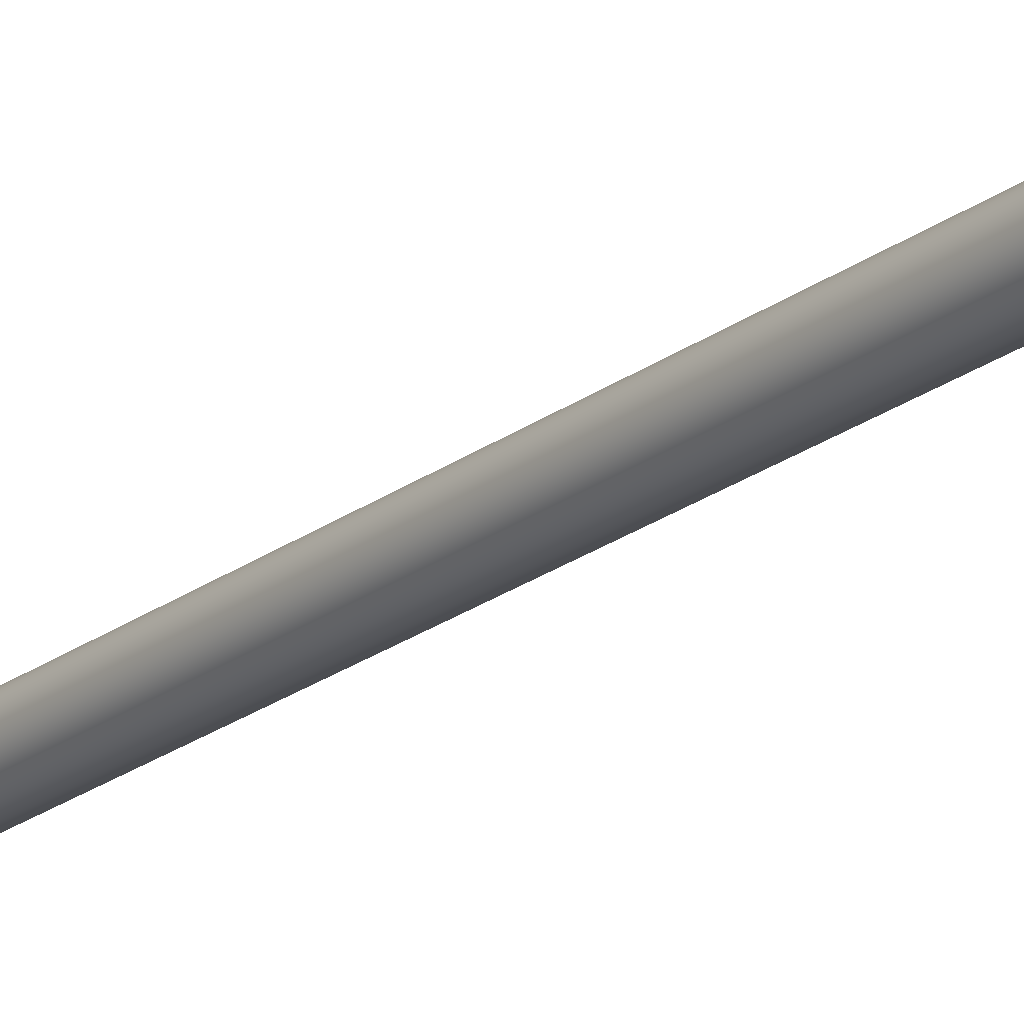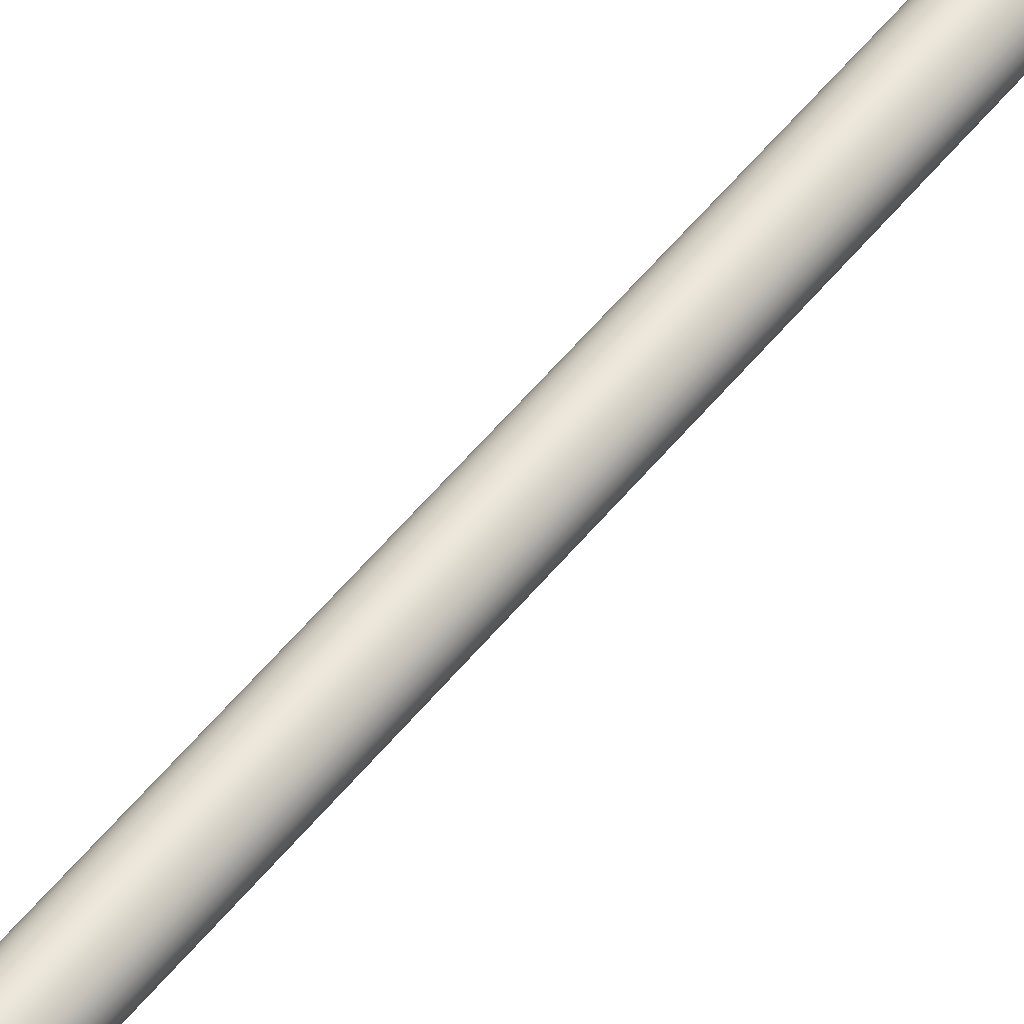
<metadata>
{"format":"obj","ext":"obj","renderer":"f3d","projection":"perspective","resolution":1024,"background":"white","views":[{"elev":-21.8,"azim":-37.5,"up":"+Y"},{"elev":53.8,"azim":37.7,"up":"+Y"}]}
</metadata>
<code>
o Cylinder
v -0.0002975 -0.1 8
v 0.01921 -0.09808 8
v 0.03797 -0.09239 8
v 0.05526 -0.08315 8
v 0.07041 -0.07071 8
v 0.08285 -0.05556 8
v 0.09209 -0.03827 8
v 0.09778 -0.01951 8
v 0.0997 8.821e-16 8
v 0.09778 0.01951 8
v 0.09209 0.03827 8
v 0.08285 0.05556 8
v 0.07041 0.07071 8
v 0.05526 0.08315 8
v 0.03797 0.09239 8
v 0.01921 0.09808 8
v -0.0002975 0.1 8
v -0.01981 0.09808 8
v -0.03857 0.09239 8
v -0.05585 0.08315 8
v -0.07101 0.07071 8
v -0.08344 0.05556 8
v -0.09269 0.03827 8
v -0.09838 0.01951 8
v -0.1003 9.065e-16 8
v -0.09838 -0.01951 8
v -0.09269 -0.03827 8
v -0.08344 -0.05556 8
v -0.07101 -0.07071 8
v -0.05585 -0.08315 8
v -0.03857 -0.09239 8
v -0.01981 -0.09808 8
v -0.0002975 -0.1 8
v -0.0002975 -0.1 0
v 0.01921 -0.09808 0
v 0.03797 -0.09239 0
v 0.05526 -0.08315 0
v 0.07041 -0.07071 0
v 0.08285 -0.05556 0
v 0.09209 -0.03827 0
v 0.09778 -0.01951 0
v 0.0997 -8.943e-16 0
v 0.09778 0.01951 0
v 0.09209 0.03827 0
v 0.08285 0.05556 0
v 0.07041 0.07071 0
v 0.05526 0.08315 0
v 0.03797 0.09239 0
v 0.01921 0.09808 0
v -0.0002975 0.1 0
v -0.01981 0.09808 0
v -0.03857 0.09239 0
v -0.05585 0.08315 0
v -0.07101 0.07071 0
v -0.08344 0.05556 0
v -0.09269 0.03827 0
v -0.09838 0.01951 0
v -0.1003 -8.698e-16 0
v -0.09838 -0.01951 0
v -0.09269 -0.03827 0
v -0.08344 -0.05556 0
v -0.07101 -0.07071 0
v -0.05585 -0.08315 0
v -0.03857 -0.09239 0
v -0.01981 -0.09808 0
v -0.0002975 -0.1 0
v -0.0002975 8.882e-16 8
v -0.0002975 8.882e-16 8
v -0.0002975 8.882e-16 8
v -0.0002975 8.882e-16 8
v -0.0002975 8.882e-16 8
v -0.0002975 8.882e-16 8
v -0.0002975 8.882e-16 8
v -0.0002975 8.882e-16 8
v -0.0002975 8.882e-16 8
v -0.0002975 8.882e-16 8
v -0.0002975 8.882e-16 8
v -0.0002975 8.882e-16 8
v -0.0002975 8.882e-16 8
v -0.0002975 8.882e-16 8
v -0.0002975 8.882e-16 8
v -0.0002975 8.882e-16 8
v -0.0002975 8.882e-16 8
v -0.0002975 8.882e-16 8
v -0.0002975 8.882e-16 8
v -0.0002975 8.882e-16 8
v -0.0002975 8.882e-16 8
v -0.0002975 8.882e-16 8
v -0.0002975 8.882e-16 8
v -0.0002975 8.882e-16 8
v -0.0002975 8.882e-16 8
v -0.0002975 8.882e-16 8
v -0.0002975 8.882e-16 8
v -0.0002975 8.882e-16 8
v -0.0002975 8.882e-16 8
v -0.0002975 8.882e-16 8
v -0.0002975 8.882e-16 8
v -0.0002975 8.882e-16 8
v -0.0002975 -0.1 8
v 0.01921 -0.09808 8
v 0.03797 -0.09239 8
v 0.05526 -0.08315 8
v 0.07041 -0.07071 8
v 0.08285 -0.05556 8
v 0.09209 -0.03827 8
v 0.09778 -0.01951 8
v 0.0997 8.821e-16 8
v 0.09778 0.01951 8
v 0.09209 0.03827 8
v 0.08285 0.05556 8
v 0.07041 0.07071 8
v 0.05526 0.08315 8
v 0.03797 0.09239 8
v 0.01921 0.09808 8
v -0.0002975 0.1 8
v -0.01981 0.09808 8
v -0.03857 0.09239 8
v -0.05585 0.08315 8
v -0.07101 0.07071 8
v -0.08344 0.05556 8
v -0.09269 0.03827 8
v -0.09838 0.01951 8
v -0.1003 9.065e-16 8
v -0.09838 -0.01951 8
v -0.09269 -0.03827 8
v -0.08344 -0.05556 8
v -0.07101 -0.07071 8
v -0.05585 -0.08315 8
v -0.03857 -0.09239 8
v -0.01981 -0.09808 8
v -0.0002975 -0.1 8
v -0.0002975 -8.882e-16 0
v -0.0002975 -8.882e-16 0
v -0.0002975 -8.882e-16 0
v -0.0002975 -8.882e-16 0
v -0.0002975 -8.882e-16 0
v -0.0002975 -8.882e-16 0
v -0.0002975 -8.882e-16 0
v -0.0002975 -8.882e-16 0
v -0.0002975 -8.882e-16 0
v -0.0002975 -8.882e-16 0
v -0.0002975 -8.882e-16 0
v -0.0002975 -8.882e-16 0
v -0.0002975 -8.882e-16 0
v -0.0002975 -8.882e-16 0
v -0.0002975 -8.882e-16 0
v -0.0002975 -8.882e-16 0
v -0.0002975 -8.882e-16 0
v -0.0002975 -8.882e-16 0
v -0.0002975 -8.882e-16 0
v -0.0002975 -8.882e-16 0
v -0.0002975 -8.882e-16 0
v -0.0002975 -8.882e-16 0
v -0.0002975 -8.882e-16 0
v -0.0002975 -8.882e-16 0
v -0.0002975 -8.882e-16 0
v -0.0002975 -8.882e-16 0
v -0.0002975 -8.882e-16 0
v -0.0002975 -8.882e-16 0
v -0.0002975 -8.882e-16 0
v -0.0002975 -8.882e-16 0
v -0.0002975 -8.882e-16 0
v -0.0002975 -8.882e-16 0
v -0.0002975 -0.1 0
v 0.01921 -0.09808 0
v 0.03797 -0.09239 0
v 0.05526 -0.08315 0
v 0.07041 -0.07071 0
v 0.08285 -0.05556 0
v 0.09209 -0.03827 0
v 0.09778 -0.01951 0
v 0.0997 -8.943e-16 0
v 0.09778 0.01951 0
v 0.09209 0.03827 0
v 0.08285 0.05556 0
v 0.07041 0.07071 0
v 0.05526 0.08315 0
v 0.03797 0.09239 0
v 0.01921 0.09808 0
v -0.0002975 0.1 0
v -0.01981 0.09808 0
v -0.03857 0.09239 0
v -0.05585 0.08315 0
v -0.07101 0.07071 0
v -0.08344 0.05556 0
v -0.09269 0.03827 0
v -0.09838 0.01951 0
v -0.1003 -8.698e-16 0
v -0.09838 -0.01951 0
v -0.09269 -0.03827 0
v -0.08344 -0.05556 0
v -0.07101 -0.07071 0
v -0.05585 -0.08315 0
v -0.03857 -0.09239 0
v -0.01981 -0.09808 0
v -0.0002975 -0.1 0
f 1 34 2
f 34 35 2
f 2 35 3
f 35 36 3
f 3 36 4
f 36 37 4
f 4 37 5
f 37 38 5
f 5 38 6
f 38 39 6
f 6 39 7
f 39 40 7
f 7 40 8
f 40 41 8
f 8 41 9
f 41 42 9
f 9 42 10
f 42 43 10
f 10 43 11
f 43 44 11
f 11 44 12
f 44 45 12
f 12 45 13
f 45 46 13
f 13 46 14
f 46 47 14
f 14 47 15
f 47 48 15
f 15 48 16
f 48 49 16
f 16 49 17
f 49 50 17
f 17 50 18
f 50 51 18
f 18 51 19
f 51 52 19
f 19 52 20
f 52 53 20
f 20 53 21
f 53 54 21
f 21 54 22
f 54 55 22
f 22 55 23
f 55 56 23
f 23 56 24
f 56 57 24
f 24 57 25
f 57 58 25
f 25 58 26
f 58 59 26
f 26 59 27
f 59 60 27
f 27 60 28
f 60 61 28
f 28 61 29
f 61 62 29
f 29 62 30
f 62 63 30
f 30 63 31
f 63 64 31
f 31 64 32
f 64 65 32
f 32 65 33
f 65 66 33
f 99 100 67
f 100 101 68
f 101 102 69
f 102 103 70
f 103 104 71
f 104 105 72
f 105 106 73
f 106 107 74
f 107 108 75
f 108 109 76
f 109 110 77
f 110 111 78
f 111 112 79
f 112 113 80
f 113 114 81
f 114 115 82
f 115 116 83
f 116 117 84
f 117 118 85
f 118 119 86
f 119 120 87
f 120 121 88
f 121 122 89
f 122 123 90
f 123 124 91
f 124 125 92
f 125 126 93
f 126 127 94
f 127 128 95
f 128 129 96
f 129 130 97
f 130 131 98
f 165 164 132
f 166 165 133
f 167 166 134
f 168 167 135
f 169 168 136
f 170 169 137
f 171 170 138
f 172 171 139
f 173 172 140
f 174 173 141
f 175 174 142
f 176 175 143
f 177 176 144
f 178 177 145
f 179 178 146
f 180 179 147
f 181 180 148
f 182 181 149
f 183 182 150
f 184 183 151
f 185 184 152
f 186 185 153
f 187 186 154
f 188 187 155
f 189 188 156
f 190 189 157
f 191 190 158
f 192 191 159
f 193 192 160
f 194 193 161
f 195 194 162
f 196 195 163
o Cylinder
v 0 0.5 8.05
v 0.009755 0.5 8.049
v 0.01913 0.5 8.046
v 0.02778 0.5 8.042
v 0.03536 0.5 8.035
v 0.04157 0.5 8.028
v 0.04619 0.5 8.019
v 0.04904 0.5 8.01
v 0.05 0.5 8
v 0.04904 0.5 7.99
v 0.04619 0.5 7.981
v 0.04157 0.5 7.972
v 0.03536 0.5 7.965
v 0.02778 0.5 7.958
v 0.01913 0.5 7.954
v 0.009755 0.5 7.951
v 6.123e-18 0.5 7.95
v -0.009755 0.5 7.951
v -0.01913 0.5 7.954
v -0.02778 0.5 7.958
v -0.03536 0.5 7.965
v -0.04157 0.5 7.972
v -0.04619 0.5 7.981
v -0.04904 0.5 7.99
v -0.05 0.5 8
v -0.04904 0.5 8.01
v -0.04619 0.5 8.019
v -0.04157 0.5 8.028
v -0.03536 0.5 8.035
v -0.02778 0.5 8.042
v -0.01913 0.5 8.046
v -0.009755 0.5 8.049
v -1.225e-17 0.5 8.05
v 0 -0.5 8.05
v 0.009755 -0.5 8.049
v 0.01913 -0.5 8.046
v 0.02778 -0.5 8.042
v 0.03536 -0.5 8.035
v 0.04157 -0.5 8.028
v 0.04619 -0.5 8.019
v 0.04904 -0.5 8.01
v 0.05 -0.5 8
v 0.04904 -0.5 7.99
v 0.04619 -0.5 7.981
v 0.04157 -0.5 7.972
v 0.03536 -0.5 7.965
v 0.02778 -0.5 7.958
v 0.01913 -0.5 7.954
v 0.009755 -0.5 7.951
v 6.123e-18 -0.5 7.95
v -0.009755 -0.5 7.951
v -0.01913 -0.5 7.954
v -0.02778 -0.5 7.958
v -0.03536 -0.5 7.965
v -0.04157 -0.5 7.972
v -0.04619 -0.5 7.981
v -0.04904 -0.5 7.99
v -0.05 -0.5 8
v -0.04904 -0.5 8.01
v -0.04619 -0.5 8.019
v -0.04157 -0.5 8.028
v -0.03536 -0.5 8.035
v -0.02778 -0.5 8.042
v -0.01913 -0.5 8.046
v -0.009755 -0.5 8.049
v -1.225e-17 -0.5 8.05
v 0 0.5 8
v 0 0.5 8
v 0 0.5 8
v 0 0.5 8
v 0 0.5 8
v 0 0.5 8
v 0 0.5 8
v 0 0.5 8
v 0 0.5 8
v 0 0.5 8
v 0 0.5 8
v 0 0.5 8
v 0 0.5 8
v 0 0.5 8
v 0 0.5 8
v 0 0.5 8
v 0 0.5 8
v 0 0.5 8
v 0 0.5 8
v 0 0.5 8
v 0 0.5 8
v 0 0.5 8
v 0 0.5 8
v 0 0.5 8
v 0 0.5 8
v 0 0.5 8
v 0 0.5 8
v 0 0.5 8
v 0 0.5 8
v 0 0.5 8
v 0 0.5 8
v 0 0.5 8
v 0 0.5 8.05
v 0.009755 0.5 8.049
v 0.01913 0.5 8.046
v 0.02778 0.5 8.042
v 0.03536 0.5 8.035
v 0.04157 0.5 8.028
v 0.04619 0.5 8.019
v 0.04904 0.5 8.01
v 0.05 0.5 8
v 0.04904 0.5 7.99
v 0.04619 0.5 7.981
v 0.04157 0.5 7.972
v 0.03536 0.5 7.965
v 0.02778 0.5 7.958
v 0.01913 0.5 7.954
v 0.009755 0.5 7.951
v 6.123e-18 0.5 7.95
v -0.009755 0.5 7.951
v -0.01913 0.5 7.954
v -0.02778 0.5 7.958
v -0.03536 0.5 7.965
v -0.04157 0.5 7.972
v -0.04619 0.5 7.981
v -0.04904 0.5 7.99
v -0.05 0.5 8
v -0.04904 0.5 8.01
v -0.04619 0.5 8.019
v -0.04157 0.5 8.028
v -0.03536 0.5 8.035
v -0.02778 0.5 8.042
v -0.01913 0.5 8.046
v -0.009755 0.5 8.049
v -1.225e-17 0.5 8.05
v 0 -0.5 8
v 0 -0.5 8
v 0 -0.5 8
v 0 -0.5 8
v 0 -0.5 8
v 0 -0.5 8
v 0 -0.5 8
v 0 -0.5 8
v 0 -0.5 8
v 0 -0.5 8
v 0 -0.5 8
v 0 -0.5 8
v 0 -0.5 8
v 0 -0.5 8
v 0 -0.5 8
v 0 -0.5 8
v 0 -0.5 8
v 0 -0.5 8
v 0 -0.5 8
v 0 -0.5 8
v 0 -0.5 8
v 0 -0.5 8
v 0 -0.5 8
v 0 -0.5 8
v 0 -0.5 8
v 0 -0.5 8
v 0 -0.5 8
v 0 -0.5 8
v 0 -0.5 8
v 0 -0.5 8
v 0 -0.5 8
v 0 -0.5 8
v 0 -0.5 8.05
v 0.009755 -0.5 8.049
v 0.01913 -0.5 8.046
v 0.02778 -0.5 8.042
v 0.03536 -0.5 8.035
v 0.04157 -0.5 8.028
v 0.04619 -0.5 8.019
v 0.04904 -0.5 8.01
v 0.05 -0.5 8
v 0.04904 -0.5 7.99
v 0.04619 -0.5 7.981
v 0.04157 -0.5 7.972
v 0.03536 -0.5 7.965
v 0.02778 -0.5 7.958
v 0.01913 -0.5 7.954
v 0.009755 -0.5 7.951
v 6.123e-18 -0.5 7.95
v -0.009755 -0.5 7.951
v -0.01913 -0.5 7.954
v -0.02778 -0.5 7.958
v -0.03536 -0.5 7.965
v -0.04157 -0.5 7.972
v -0.04619 -0.5 7.981
v -0.04904 -0.5 7.99
v -0.05 -0.5 8
v -0.04904 -0.5 8.01
v -0.04619 -0.5 8.019
v -0.04157 -0.5 8.028
v -0.03536 -0.5 8.035
v -0.02778 -0.5 8.042
v -0.01913 -0.5 8.046
v -0.009755 -0.5 8.049
v -1.225e-17 -0.5 8.05
f 197 230 198
f 230 231 198
f 198 231 199
f 231 232 199
f 199 232 200
f 232 233 200
f 200 233 201
f 233 234 201
f 201 234 202
f 234 235 202
f 202 235 203
f 235 236 203
f 203 236 204
f 236 237 204
f 204 237 205
f 237 238 205
f 205 238 206
f 238 239 206
f 206 239 207
f 239 240 207
f 207 240 208
f 240 241 208
f 208 241 209
f 241 242 209
f 209 242 210
f 242 243 210
f 210 243 211
f 243 244 211
f 211 244 212
f 244 245 212
f 212 245 213
f 245 246 213
f 213 246 214
f 246 247 214
f 214 247 215
f 247 248 215
f 215 248 216
f 248 249 216
f 216 249 217
f 249 250 217
f 217 250 218
f 250 251 218
f 218 251 219
f 251 252 219
f 219 252 220
f 252 253 220
f 220 253 221
f 253 254 221
f 221 254 222
f 254 255 222
f 222 255 223
f 255 256 223
f 223 256 224
f 256 257 224
f 224 257 225
f 257 258 225
f 225 258 226
f 258 259 226
f 226 259 227
f 259 260 227
f 227 260 228
f 260 261 228
f 228 261 229
f 261 262 229
f 295 296 263
f 296 297 264
f 297 298 265
f 298 299 266
f 299 300 267
f 300 301 268
f 301 302 269
f 302 303 270
f 303 304 271
f 304 305 272
f 305 306 273
f 306 307 274
f 307 308 275
f 308 309 276
f 309 310 277
f 310 311 278
f 311 312 279
f 312 313 280
f 313 314 281
f 314 315 282
f 315 316 283
f 316 317 284
f 317 318 285
f 318 319 286
f 319 320 287
f 320 321 288
f 321 322 289
f 322 323 290
f 323 324 291
f 324 325 292
f 325 326 293
f 326 327 294
f 361 360 328
f 362 361 329
f 363 362 330
f 364 363 331
f 365 364 332
f 366 365 333
f 367 366 334
f 368 367 335
f 369 368 336
f 370 369 337
f 371 370 338
f 372 371 339
f 373 372 340
f 374 373 341
f 375 374 342
f 376 375 343
f 377 376 344
f 378 377 345
f 379 378 346
f 380 379 347
f 381 380 348
f 382 381 349
f 383 382 350
f 384 383 351
f 385 384 352
f 386 385 353
f 387 386 354
f 388 387 355
f 389 388 356
f 390 389 357
f 391 390 358
f 392 391 359
o Cylinder
v -0.5 1.11e-16 8.05
v -0.5 0.009755 8.049
v -0.5 0.01913 8.046
v -0.5 0.02778 8.042
v -0.5 0.03536 8.035
v -0.5 0.04157 8.028
v -0.5 0.04619 8.019
v -0.5 0.04904 8.01
v -0.5 0.05 8
v -0.5 0.04904 7.99
v -0.5 0.04619 7.981
v -0.5 0.04157 7.972
v -0.5 0.03536 7.965
v -0.5 0.02778 7.958
v -0.5 0.01913 7.954
v -0.5 0.009755 7.951
v -0.5 1.171e-16 7.95
v -0.5 -0.009755 7.951
v -0.5 -0.01913 7.954
v -0.5 -0.02778 7.958
v -0.5 -0.03536 7.965
v -0.5 -0.04157 7.972
v -0.5 -0.04619 7.981
v -0.5 -0.04904 7.99
v -0.5 -0.05 8
v -0.5 -0.04904 8.01
v -0.5 -0.04619 8.019
v -0.5 -0.04157 8.028
v -0.5 -0.03536 8.035
v -0.5 -0.02778 8.042
v -0.5 -0.01913 8.046
v -0.5 -0.009755 8.049
v -0.5 9.878e-17 8.05
v 0.5 -1.11e-16 8.05
v 0.5 0.009755 8.049
v 0.5 0.01913 8.046
v 0.5 0.02778 8.042
v 0.5 0.03536 8.035
v 0.5 0.04157 8.028
v 0.5 0.04619 8.019
v 0.5 0.04904 8.01
v 0.5 0.05 8
v 0.5 0.04904 7.99
v 0.5 0.04619 7.981
v 0.5 0.04157 7.972
v 0.5 0.03536 7.965
v 0.5 0.02778 7.958
v 0.5 0.01913 7.954
v 0.5 0.009755 7.951
v 0.5 -1.049e-16 7.95
v 0.5 -0.009755 7.951
v 0.5 -0.01913 7.954
v 0.5 -0.02778 7.958
v 0.5 -0.03536 7.965
v 0.5 -0.04157 7.972
v 0.5 -0.04619 7.981
v 0.5 -0.04904 7.99
v 0.5 -0.05 8
v 0.5 -0.04904 8.01
v 0.5 -0.04619 8.019
v 0.5 -0.04157 8.028
v 0.5 -0.03536 8.035
v 0.5 -0.02778 8.042
v 0.5 -0.01913 8.046
v 0.5 -0.009755 8.049
v 0.5 -1.233e-16 8.05
v -0.5 1.11e-16 8
v -0.5 1.11e-16 8
v -0.5 1.11e-16 8
v -0.5 1.11e-16 8
v -0.5 1.11e-16 8
v -0.5 1.11e-16 8
v -0.5 1.11e-16 8
v -0.5 1.11e-16 8
v -0.5 1.11e-16 8
v -0.5 1.11e-16 8
v -0.5 1.11e-16 8
v -0.5 1.11e-16 8
v -0.5 1.11e-16 8
v -0.5 1.11e-16 8
v -0.5 1.11e-16 8
v -0.5 1.11e-16 8
v -0.5 1.11e-16 8
v -0.5 1.11e-16 8
v -0.5 1.11e-16 8
v -0.5 1.11e-16 8
v -0.5 1.11e-16 8
v -0.5 1.11e-16 8
v -0.5 1.11e-16 8
v -0.5 1.11e-16 8
v -0.5 1.11e-16 8
v -0.5 1.11e-16 8
v -0.5 1.11e-16 8
v -0.5 1.11e-16 8
v -0.5 1.11e-16 8
v -0.5 1.11e-16 8
v -0.5 1.11e-16 8
v -0.5 1.11e-16 8
v -0.5 1.11e-16 8.05
v -0.5 0.009755 8.049
v -0.5 0.01913 8.046
v -0.5 0.02778 8.042
v -0.5 0.03536 8.035
v -0.5 0.04157 8.028
v -0.5 0.04619 8.019
v -0.5 0.04904 8.01
v -0.5 0.05 8
v -0.5 0.04904 7.99
v -0.5 0.04619 7.981
v -0.5 0.04157 7.972
v -0.5 0.03536 7.965
v -0.5 0.02778 7.958
v -0.5 0.01913 7.954
v -0.5 0.009755 7.951
v -0.5 1.171e-16 7.95
v -0.5 -0.009755 7.951
v -0.5 -0.01913 7.954
v -0.5 -0.02778 7.958
v -0.5 -0.03536 7.965
v -0.5 -0.04157 7.972
v -0.5 -0.04619 7.981
v -0.5 -0.04904 7.99
v -0.5 -0.05 8
v -0.5 -0.04904 8.01
v -0.5 -0.04619 8.019
v -0.5 -0.04157 8.028
v -0.5 -0.03536 8.035
v -0.5 -0.02778 8.042
v -0.5 -0.01913 8.046
v -0.5 -0.009755 8.049
v -0.5 9.878e-17 8.05
v 0.5 -1.11e-16 8
v 0.5 -1.11e-16 8
v 0.5 -1.11e-16 8
v 0.5 -1.11e-16 8
v 0.5 -1.11e-16 8
v 0.5 -1.11e-16 8
v 0.5 -1.11e-16 8
v 0.5 -1.11e-16 8
v 0.5 -1.11e-16 8
v 0.5 -1.11e-16 8
v 0.5 -1.11e-16 8
v 0.5 -1.11e-16 8
v 0.5 -1.11e-16 8
v 0.5 -1.11e-16 8
v 0.5 -1.11e-16 8
v 0.5 -1.11e-16 8
v 0.5 -1.11e-16 8
v 0.5 -1.11e-16 8
v 0.5 -1.11e-16 8
v 0.5 -1.11e-16 8
v 0.5 -1.11e-16 8
v 0.5 -1.11e-16 8
v 0.5 -1.11e-16 8
v 0.5 -1.11e-16 8
v 0.5 -1.11e-16 8
v 0.5 -1.11e-16 8
v 0.5 -1.11e-16 8
v 0.5 -1.11e-16 8
v 0.5 -1.11e-16 8
v 0.5 -1.11e-16 8
v 0.5 -1.11e-16 8
v 0.5 -1.11e-16 8
v 0.5 -1.11e-16 8.05
v 0.5 0.009755 8.049
v 0.5 0.01913 8.046
v 0.5 0.02778 8.042
v 0.5 0.03536 8.035
v 0.5 0.04157 8.028
v 0.5 0.04619 8.019
v 0.5 0.04904 8.01
v 0.5 0.05 8
v 0.5 0.04904 7.99
v 0.5 0.04619 7.981
v 0.5 0.04157 7.972
v 0.5 0.03536 7.965
v 0.5 0.02778 7.958
v 0.5 0.01913 7.954
v 0.5 0.009755 7.951
v 0.5 -1.049e-16 7.95
v 0.5 -0.009755 7.951
v 0.5 -0.01913 7.954
v 0.5 -0.02778 7.958
v 0.5 -0.03536 7.965
v 0.5 -0.04157 7.972
v 0.5 -0.04619 7.981
v 0.5 -0.04904 7.99
v 0.5 -0.05 8
v 0.5 -0.04904 8.01
v 0.5 -0.04619 8.019
v 0.5 -0.04157 8.028
v 0.5 -0.03536 8.035
v 0.5 -0.02778 8.042
v 0.5 -0.01913 8.046
v 0.5 -0.009755 8.049
v 0.5 -1.233e-16 8.05
f 393 426 394
f 426 427 394
f 394 427 395
f 427 428 395
f 395 428 396
f 428 429 396
f 396 429 397
f 429 430 397
f 397 430 398
f 430 431 398
f 398 431 399
f 431 432 399
f 399 432 400
f 432 433 400
f 400 433 401
f 433 434 401
f 401 434 402
f 434 435 402
f 402 435 403
f 435 436 403
f 403 436 404
f 436 437 404
f 404 437 405
f 437 438 405
f 405 438 406
f 438 439 406
f 406 439 407
f 439 440 407
f 407 440 408
f 440 441 408
f 408 441 409
f 441 442 409
f 409 442 410
f 442 443 410
f 410 443 411
f 443 444 411
f 411 444 412
f 444 445 412
f 412 445 413
f 445 446 413
f 413 446 414
f 446 447 414
f 414 447 415
f 447 448 415
f 415 448 416
f 448 449 416
f 416 449 417
f 449 450 417
f 417 450 418
f 450 451 418
f 418 451 419
f 451 452 419
f 419 452 420
f 452 453 420
f 420 453 421
f 453 454 421
f 421 454 422
f 454 455 422
f 422 455 423
f 455 456 423
f 423 456 424
f 456 457 424
f 424 457 425
f 457 458 425
f 491 492 459
f 492 493 460
f 493 494 461
f 494 495 462
f 495 496 463
f 496 497 464
f 497 498 465
f 498 499 466
f 499 500 467
f 500 501 468
f 501 502 469
f 502 503 470
f 503 504 471
f 504 505 472
f 505 506 473
f 506 507 474
f 507 508 475
f 508 509 476
f 509 510 477
f 510 511 478
f 511 512 479
f 512 513 480
f 513 514 481
f 514 515 482
f 515 516 483
f 516 517 484
f 517 518 485
f 518 519 486
f 519 520 487
f 520 521 488
f 521 522 489
f 522 523 490
f 557 556 524
f 558 557 525
f 559 558 526
f 560 559 527
f 561 560 528
f 562 561 529
f 563 562 530
f 564 563 531
f 565 564 532
f 566 565 533
f 567 566 534
f 568 567 535
f 569 568 536
f 570 569 537
f 571 570 538
f 572 571 539
f 573 572 540
f 574 573 541
f 575 574 542
f 576 575 543
f 577 576 544
f 578 577 545
f 579 578 546
f 580 579 547
f 581 580 548
f 582 581 549
f 583 582 550
f 584 583 551
f 585 584 552
f 586 585 553
f 587 586 554
f 588 587 555

</code>
